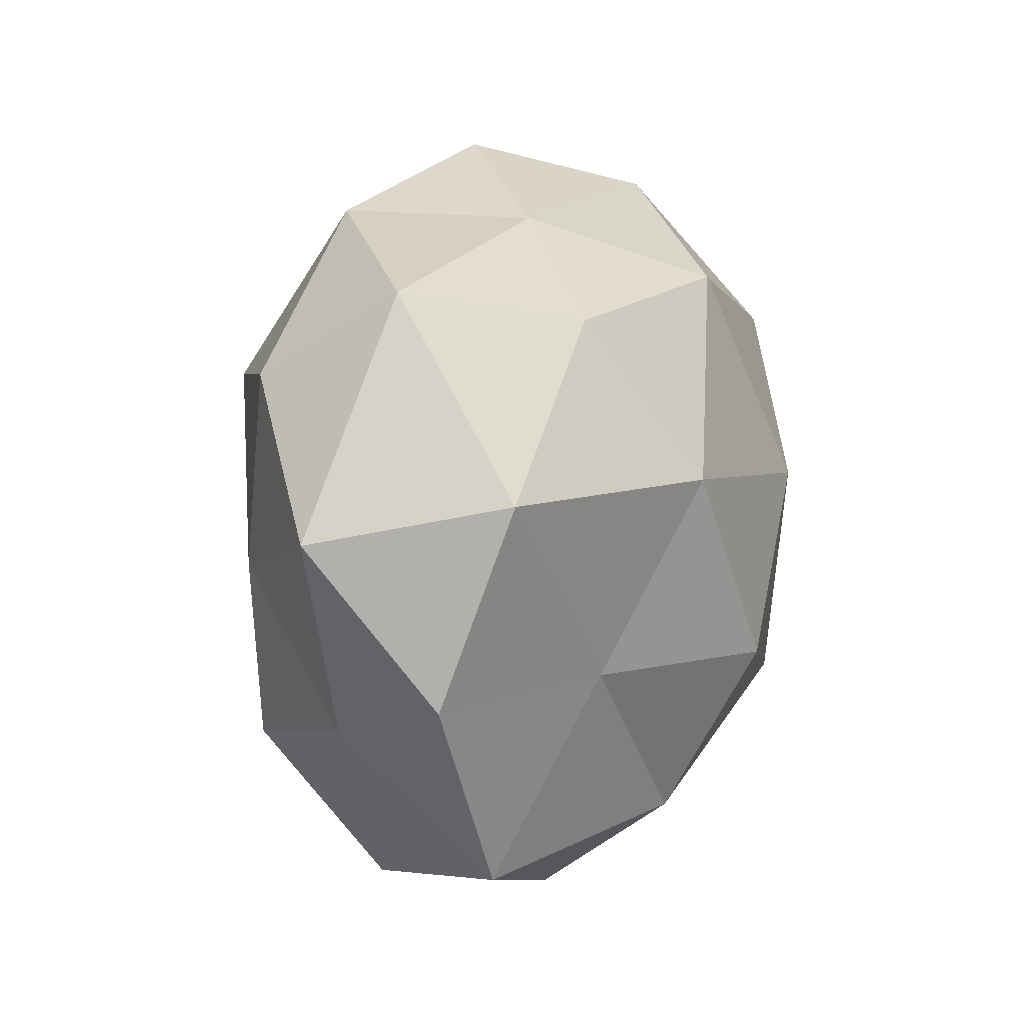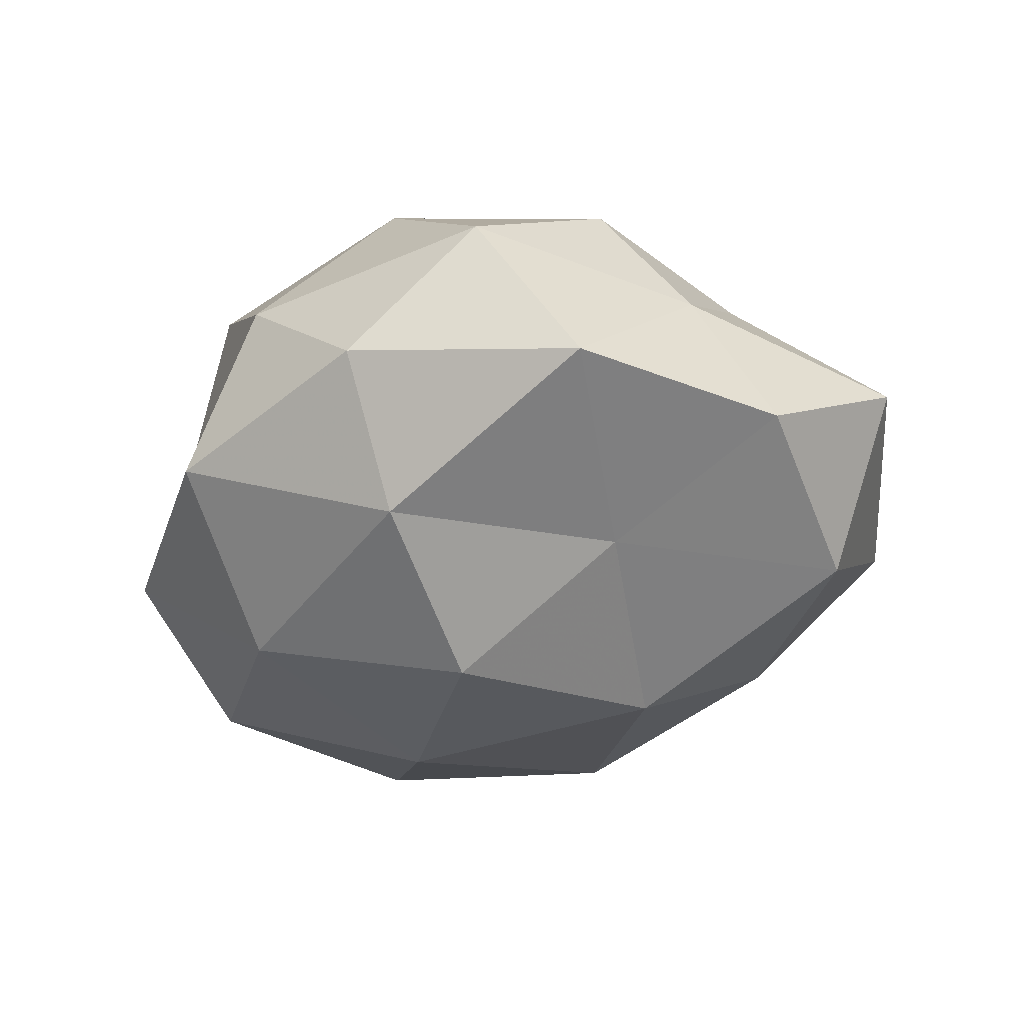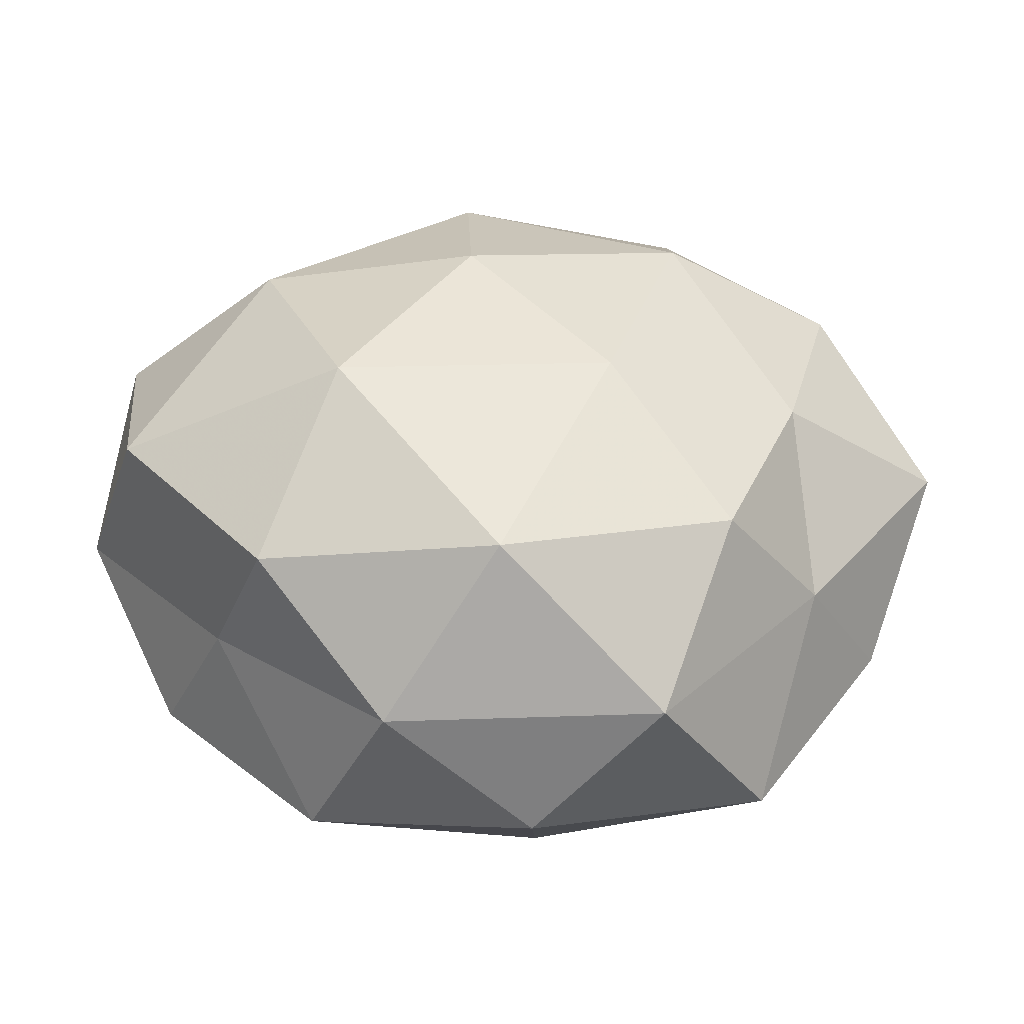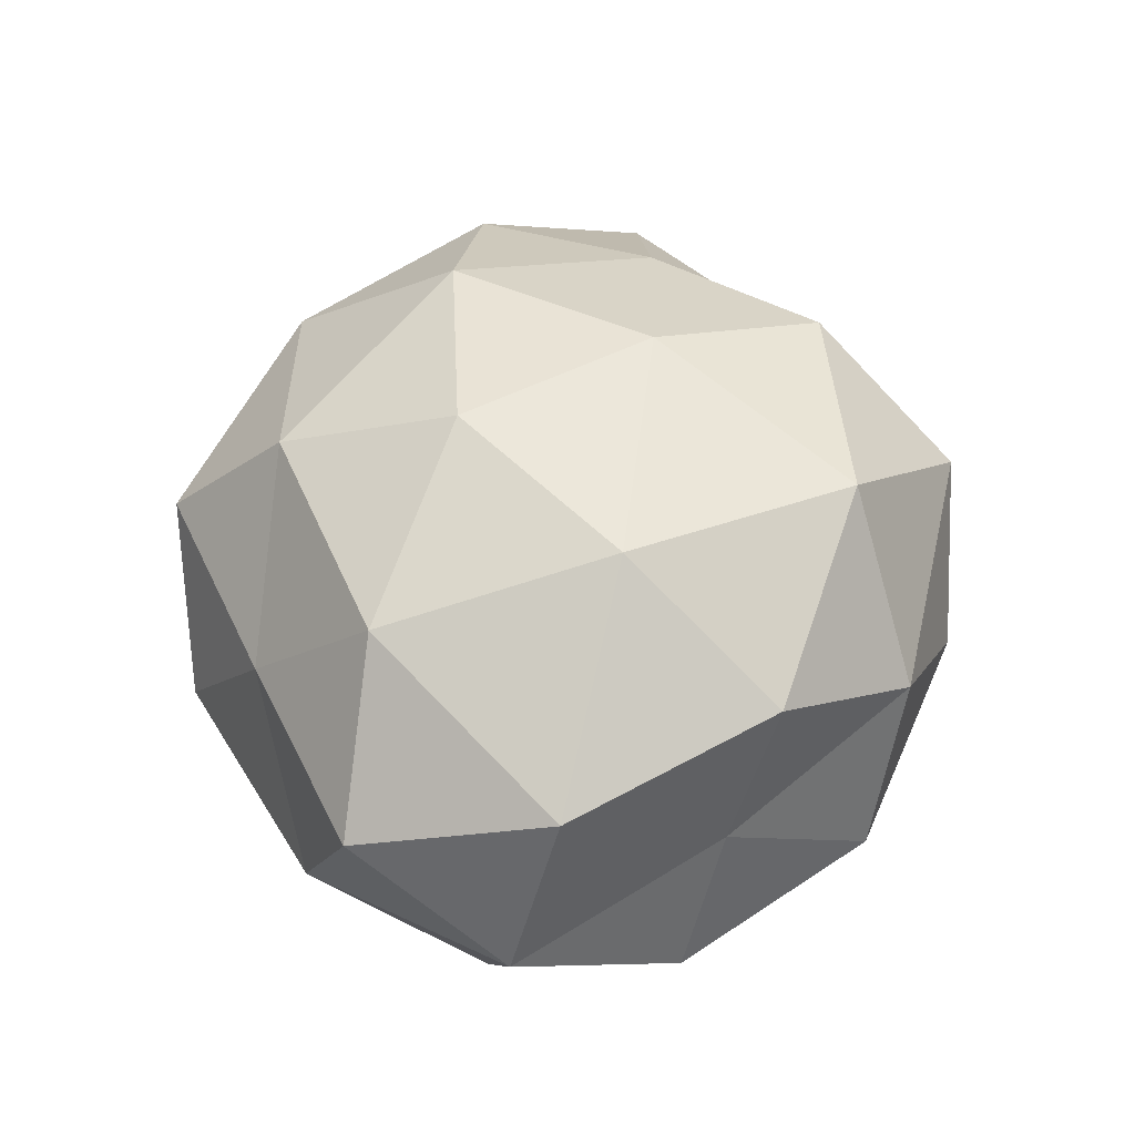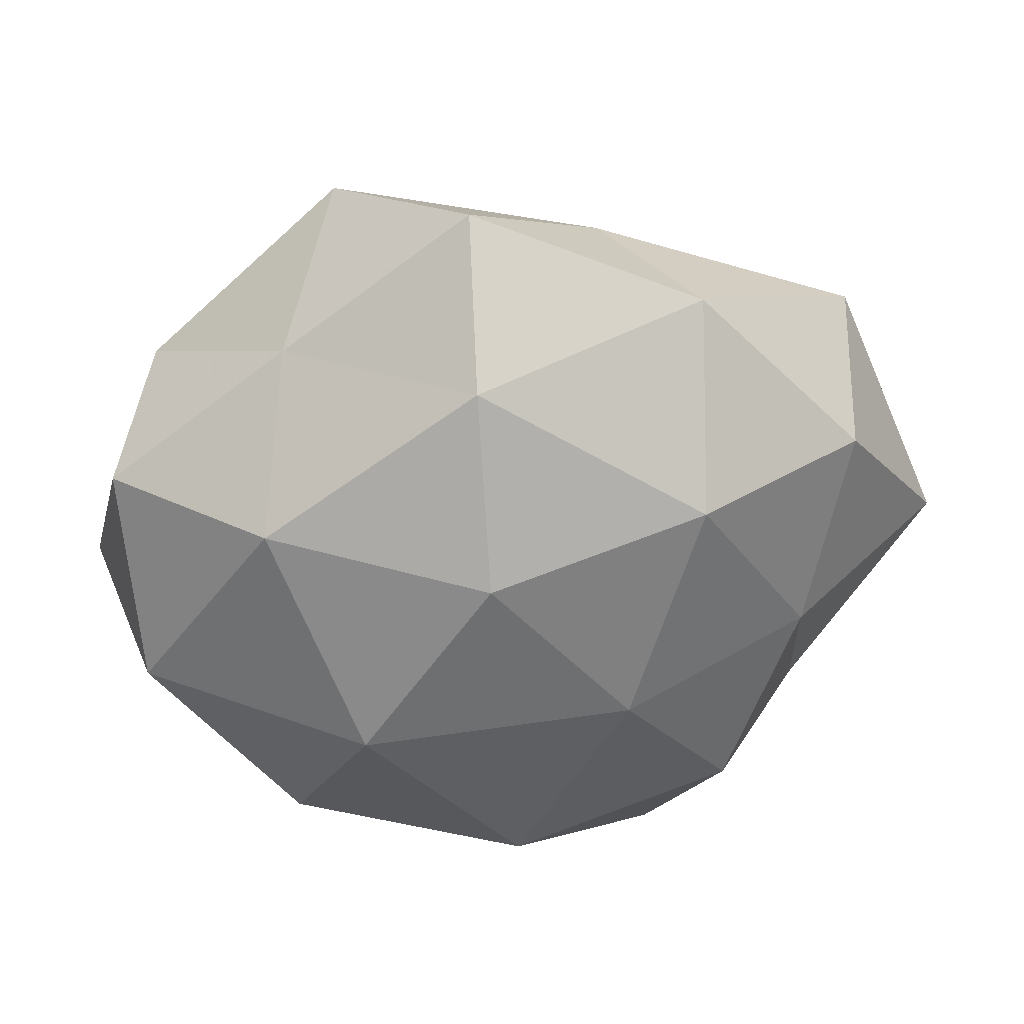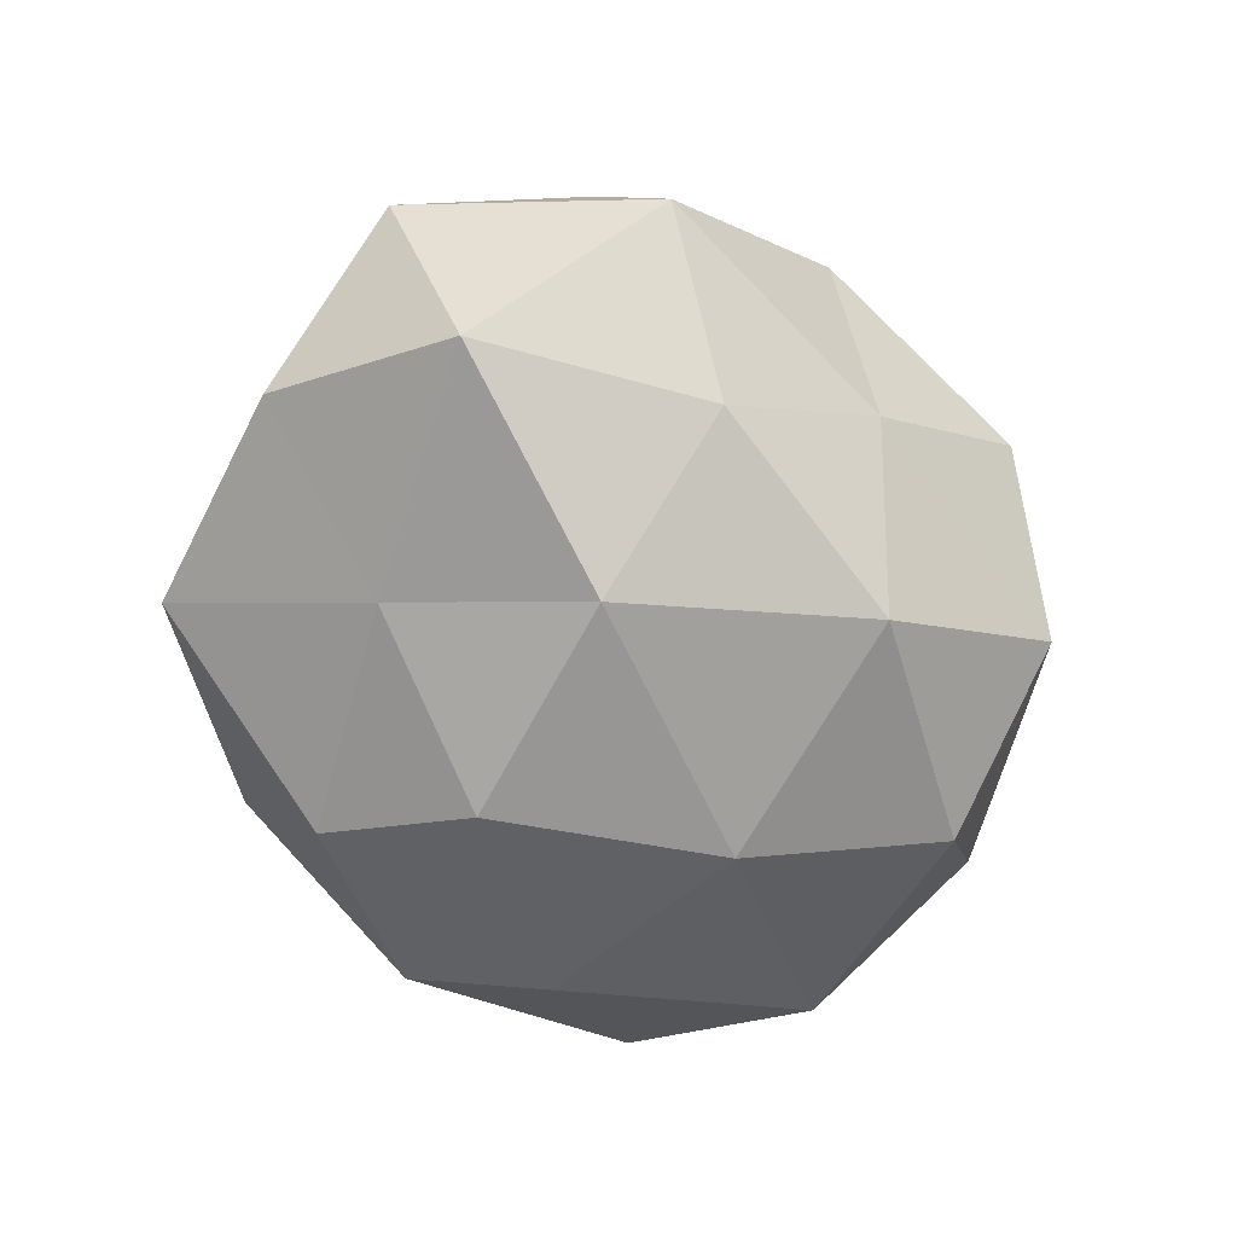
<metadata>
{"format":"obj","ext":"obj","renderer":"f3d","projection":"perspective","resolution":1024,"background":"white","views":[{"elev":5.9,"azim":113.0,"up":"+Y"},{"elev":-33.6,"azim":27.1,"up":"+Z"},{"elev":-46.2,"azim":1.9,"up":"+Y"},{"elev":55.9,"azim":-78.6,"up":"+Z"},{"elev":35.3,"azim":-2.7,"up":"+Y"},{"elev":-64.0,"azim":118.4,"up":"+Z"}]}
</metadata>
<code>
v 0.04033 -0.002816 0.02073
v 0.05138 -0.01853 -0.01162
v -0.02475 -0.04417 -0.01241
v -0.04844 -0.008223 0.02188
v 0.01371 0.04221 -0.007805
v 0.06066 0.002526 0.002171
v -0.003796 0.05313 0.008019
v 0.02529 0.0211 0.02962
v -0.03675 -0.02674 0.004488
v -0.02907 -0.03127 0.02362
v -0.04674 0.002023 -0.02337
v -0.0162 0.006503 -0.03545
v 0.001522 -0.0355 0.02924
v 0.0288 0.02893 -0.02173
v 0.02132 -0.04721 0.01093
v -0.01374 -0.04621 0.009382
v 0.004335 -0.03833 -0.02434
v 0.02671 -0.0168 -0.02323
v -0.02819 0.03526 0.01054
v 0.04667 0.02216 0.01519
v 0.01936 0.008355 -0.03451
v -0.03206 0.02794 -0.02518
v 0.0476 0.03259 -0.004526
v 0.03048 -0.02701 0.0243
v -0.05665 -0.003558 -0.001052
v -0.0006817 0.03432 -0.02822
v -0.003511 0.03728 0.02547
v -0.02128 0.0478 -0.01029
v 0.003379 -0.01631 -0.03708
v 0.0344 -0.04318 -0.01138
v -0.03077 0.01863 0.02869
v -0.04586 -0.02338 -0.01416
v -0.0252 -0.02295 -0.02947
v -0.05148 0.01766 0.01287
v 0.02569 0.04314 0.01349
v 0.004367 -0.05089 -0.006507
v -0.04657 0.02531 -0.006622
v 0.04214 -0.0236 0.006853
v -0.002333 0.01402 0.03549
v -0.01899 -0.009773 0.03641
v 0.01586 -0.007196 0.03394
v 0.04954 0.007066 -0.02095
f 9 10 4
f 3 16 9
f 9 16 10
f 10 16 13
f 16 15 13
f 20 1 6
f 20 8 1
f 11 22 12
f 23 14 5
f 20 6 23
f 13 15 24
f 9 4 25
f 5 14 26
f 12 26 21
f 21 26 14
f 12 22 26
f 27 7 19
f 7 5 28
f 28 19 7
f 5 26 28
f 28 26 22
f 17 29 18
f 29 12 21
f 21 18 29
f 30 18 2
f 17 18 30
f 27 19 31
f 32 3 9
f 32 9 25
f 32 25 11
f 11 12 33
f 33 17 3
f 33 12 29
f 33 29 17
f 32 33 3
f 32 11 33
f 25 4 34
f 34 4 31
f 31 19 34
f 35 5 7
f 20 35 8
f 23 5 35
f 20 23 35
f 35 7 27
f 35 27 8
f 3 36 16
f 16 36 15
f 3 17 36
f 30 15 36
f 36 17 30
f 11 37 22
f 25 37 11
f 37 19 28
f 22 37 28
f 37 34 19
f 25 34 37
f 1 38 6
f 6 38 2
f 1 24 38
f 38 24 15
f 2 38 30
f 38 15 30
f 8 27 39
f 39 27 31
f 4 10 40
f 13 40 10
f 4 40 31
f 31 40 39
f 8 41 1
f 1 41 24
f 24 41 13
f 8 39 41
f 41 40 13
f 41 39 40
f 6 2 42
f 42 2 18
f 14 42 21
f 42 18 21
f 6 42 23
f 23 42 14

</code>
